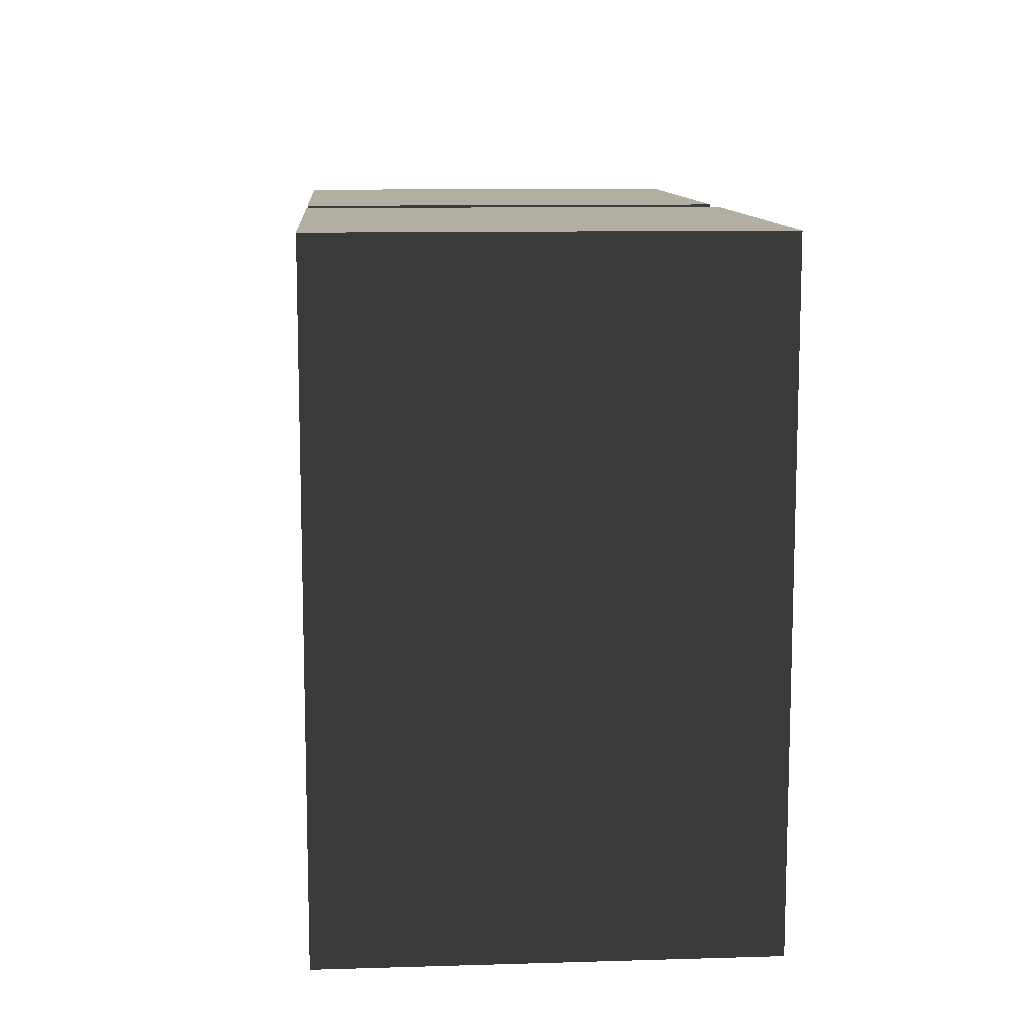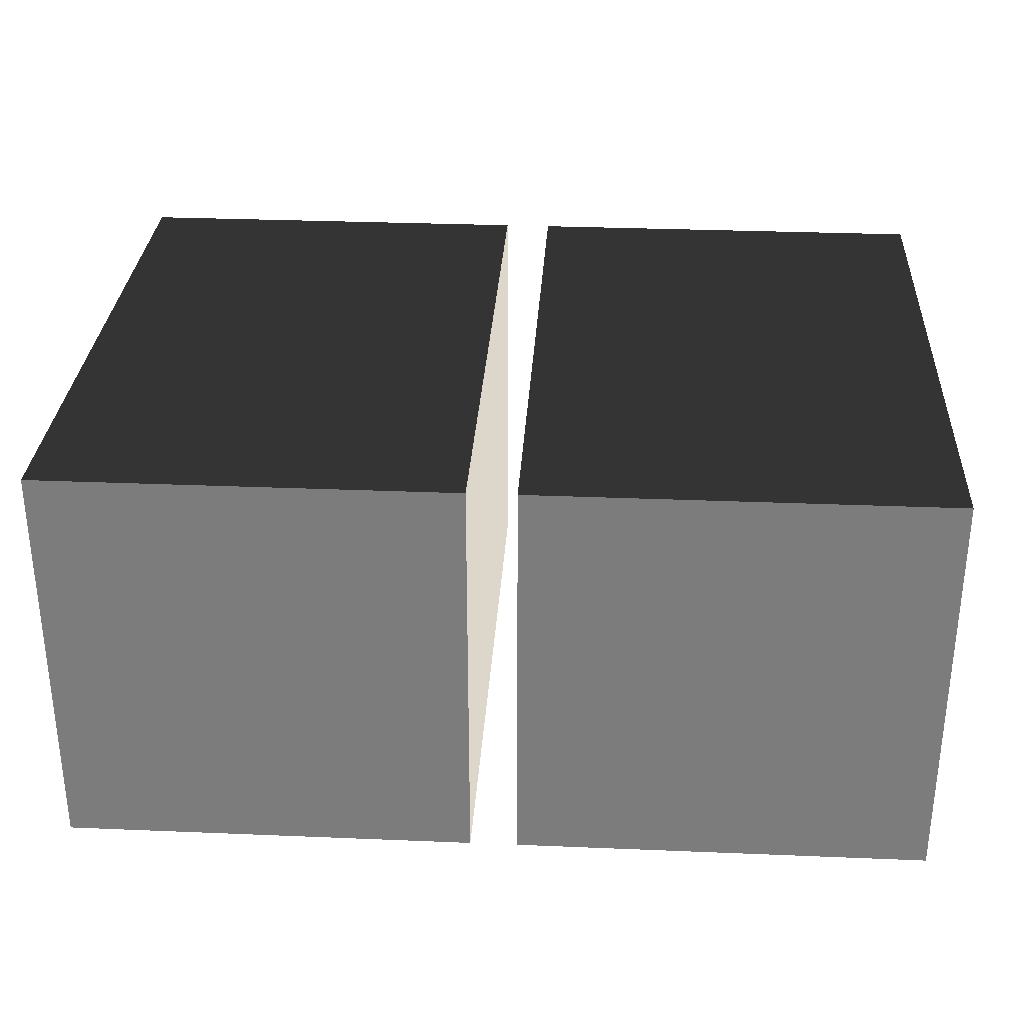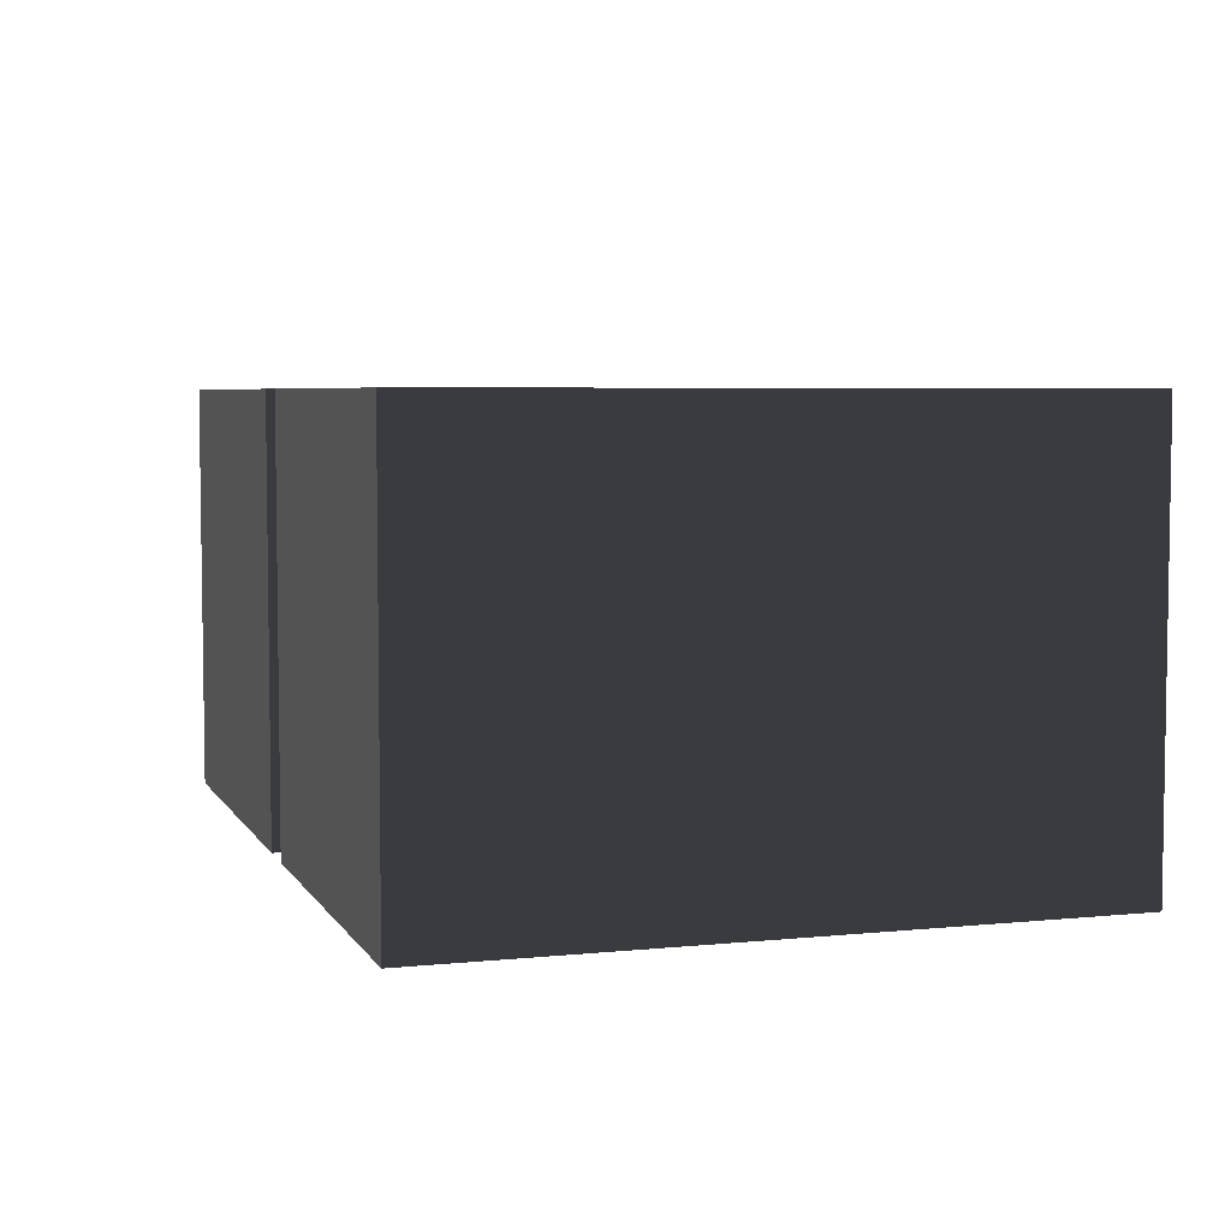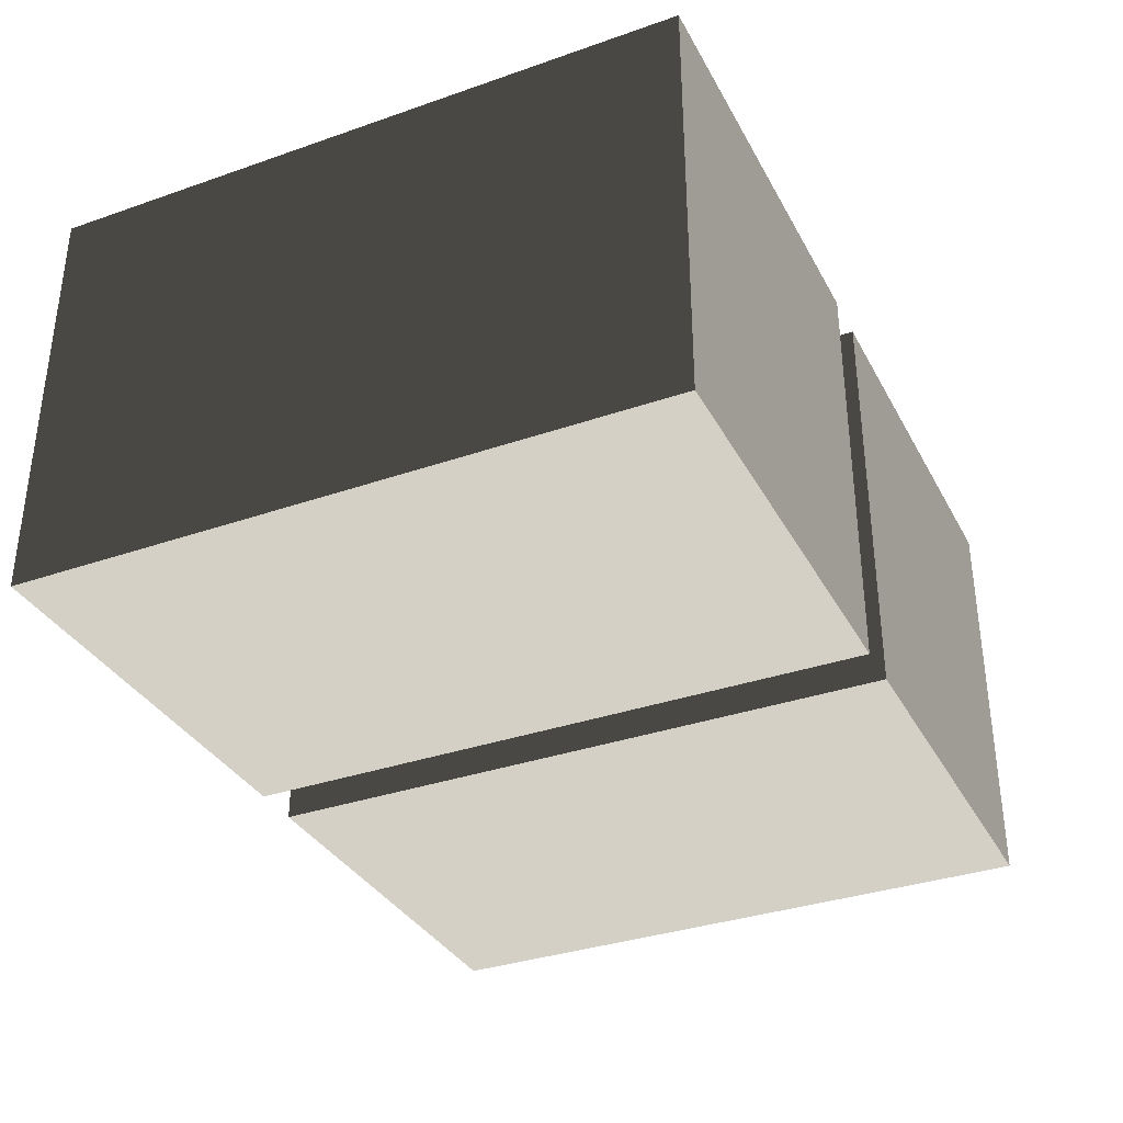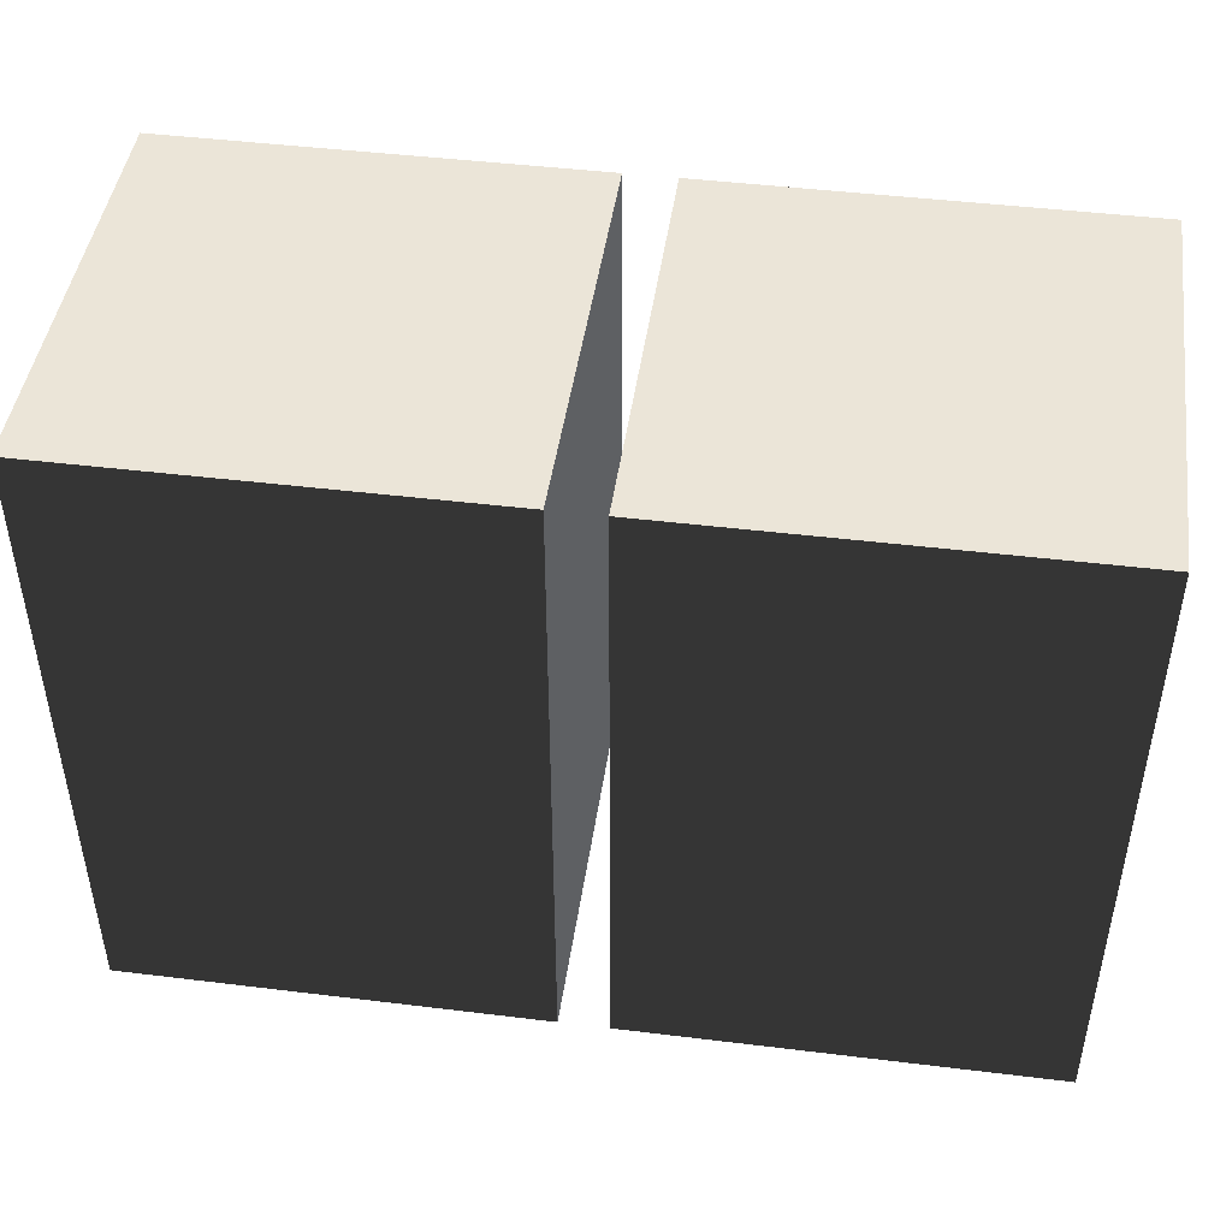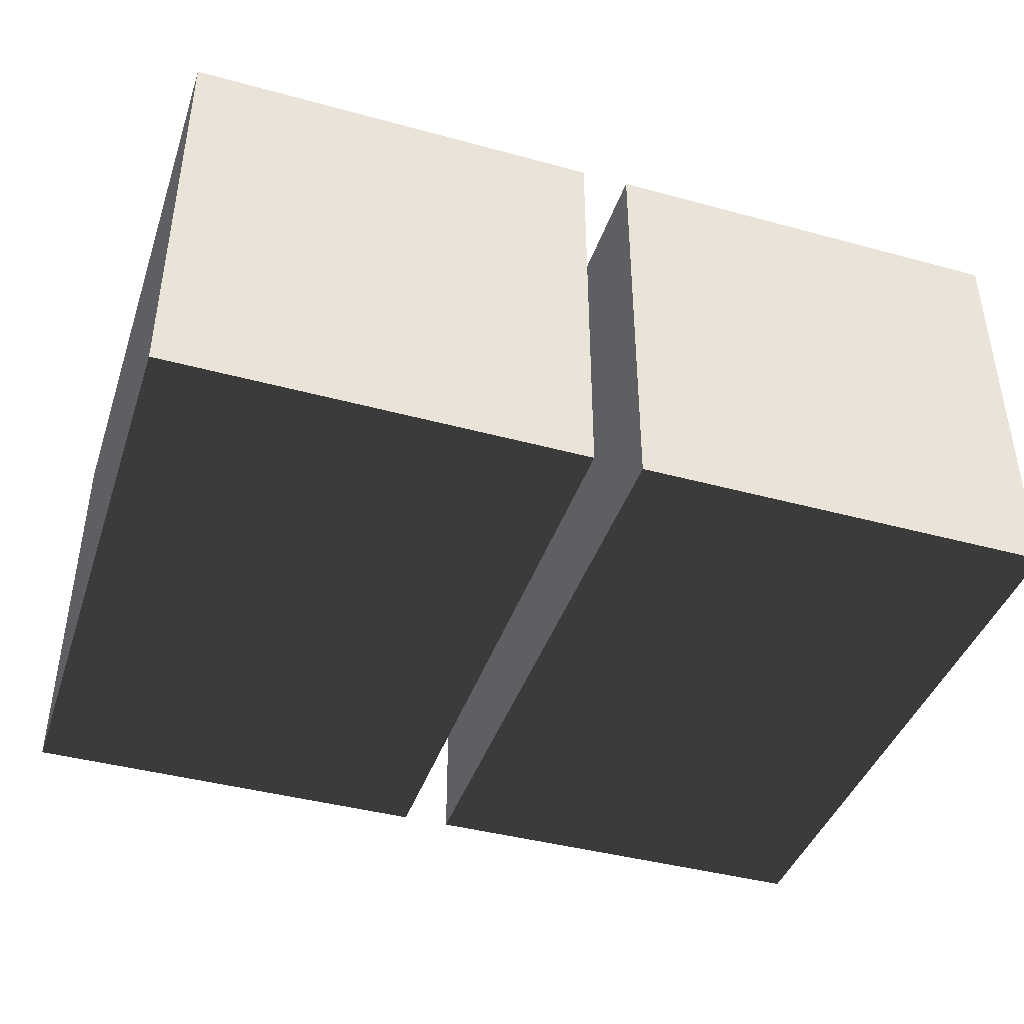
<metadata>
{"format":"obj","ext":"obj","renderer":"f3d","projection":"perspective","resolution":1024,"background":"white","views":[{"elev":10.8,"azim":85.8,"up":"+Y"},{"elev":30.8,"azim":3.4,"up":"+Z"},{"elev":5.2,"azim":-107.7,"up":"+Z"},{"elev":-34.5,"azim":115.0,"up":"+Z"},{"elev":45.6,"azim":8.0,"up":"+Y"},{"elev":-41.7,"azim":-18.2,"up":"+Z"}]}
</metadata>
<code>
v 2.187 2.265 -1.034
v 2.187 2.423 -1.034
v 0.1196 2.423 -1.034
v 0.1196 2.265 -1.034
v 1.573 3.153 -0.4197
v 1.573 3.153 0.4197
v 0.7338 3.153 0.4197
v 0.7338 3.153 -0.4197
v 2.187 2.423 1.034
v 2.187 2.265 1.034
v 0.1196 2.265 1.034
v 0.1196 2.423 1.034
v 2.187 0 1.034
v 2.187 0 -1.034
v 0.1196 0 -1.034
v 0.1196 0 1.034
v 0.1196 2.265 -1.034
v 0.1196 2.423 -1.034
v 0.1196 2.423 1.034
v 0.1196 2.265 1.034
v 2.187 2.265 1.034
v 2.187 2.423 1.034
v 2.187 2.423 -1.034
v 2.187 2.265 -1.034
v 2.187 0.8459 1.034
v 2.187 1.477 1.034
v 2.187 1.477 -1.034
v 2.187 0.8459 -1.034
v 2.187 0.8459 -1.034
v 2.187 1.477 -1.034
v 0.1196 1.477 -1.034
v 0.1196 0.8459 -1.034
v 0.1196 0.8459 -1.034
v 0.1196 1.477 -1.034
v 0.1196 1.477 1.034
v 0.1196 0.8459 1.034
v 2.187 1.477 1.034
v 2.187 0.8459 1.034
v 0.1196 0.8459 1.034
v 0.1196 1.477 1.034
v 2.187 2.423 -1.034
v 2.187 3.153 -1.034
v 0.1196 3.153 -1.034
v 0.1196 2.423 -1.034
v 2.187 2.423 1.034
v 2.187 3.153 1.034
v 2.187 3.153 -1.034
v 2.187 2.423 -1.034
v 2.187 3.153 1.034
v 2.187 2.423 1.034
v 0.1196 2.423 1.034
v 0.1196 3.153 1.034
v 0.1196 2.423 -1.034
v 0.1196 3.153 -1.034
v 0.1196 3.153 1.034
v 0.1196 2.423 1.034
v 2.187 0.6882 1.034
v 2.187 0.8459 1.034
v 2.187 0.8459 -1.034
v 2.187 0.6882 -1.034
v 2.187 0.6882 -1.034
v 2.187 0.8459 -1.034
v 0.1196 0.8459 -1.034
v 0.1196 0.6882 -1.034
v 0.1196 0.6882 -1.034
v 0.1196 0.8459 -1.034
v 0.1196 0.8459 1.034
v 0.1196 0.6882 1.034
v 2.187 0.8459 1.034
v 2.187 0.6882 1.034
v 0.1196 0.6882 1.034
v 0.1196 0.8459 1.034
v 2.187 0 1.034
v 2.187 0.6882 1.034
v 2.187 0.6882 -1.034
v 2.187 0 -1.034
v 2.187 0 -1.034
v 2.187 0.6882 -1.034
v 0.1196 0.6882 -1.034
v 0.1196 0 -1.034
v 0.1196 0 -1.034
v 0.1196 0.6882 -1.034
v 0.1196 0.6882 1.034
v 0.1196 0 1.034
v 2.187 0.6882 1.034
v 2.187 0 1.034
v 0.1196 0 1.034
v 0.1196 0.6882 1.034
v 2.187 1.477 -1.034
v 2.187 1.634 -1.034
v 0.1196 1.634 -1.034
v 0.1196 1.477 -1.034
v 2.187 1.477 1.034
v 2.187 1.634 1.034
v 2.187 1.634 -1.034
v 2.187 1.477 -1.034
v 2.187 1.634 1.034
v 2.187 1.477 1.034
v 0.1196 1.477 1.034
v 0.1196 1.634 1.034
v 0.1196 1.477 -1.034
v 0.1196 1.634 -1.034
v 0.1196 1.634 1.034
v 0.1196 1.477 1.034
v 2.187 1.634 1.034
v 2.187 2.265 1.034
v 2.187 2.265 -1.034
v 2.187 1.634 -1.034
v 2.187 1.634 -1.034
v 2.187 2.265 -1.034
v 0.1196 2.265 -1.034
v 0.1196 1.634 -1.034
v 0.1196 1.634 -1.034
v 0.1196 2.265 -1.034
v 0.1196 2.265 1.034
v 0.1196 1.634 1.034
v 2.187 2.265 1.034
v 2.187 1.634 1.034
v 0.1196 1.634 1.034
v 0.1196 2.265 1.034
v 2.187 3.153 -1.034
v 1.797 3.153 -0.6431
v 0.5104 3.153 -0.6431
v 0.1196 3.153 -1.034
v 0.5104 3.153 0.6431
v 0.1196 3.153 1.034
v 1.797 3.153 0.6431
v 2.187 3.153 1.034
v 1.797 3.153 -0.6431
v 1.573 3.153 -0.4197
v 0.7338 3.153 -0.4197
v 0.5104 3.153 -0.6431
v 0.7338 3.153 0.4197
v 0.5104 3.153 0.6431
v 1.573 3.153 0.4197
v 1.797 3.153 0.6431
v -0.1196 2.265 -1.034
v -0.1196 2.423 -1.034
v -2.187 2.423 -1.034
v -2.187 2.265 -1.034
v -0.7338 3.153 -0.4197
v -0.7338 3.153 0.4197
v -1.573 3.153 0.4197
v -1.573 3.153 -0.4197
v -0.1196 2.423 1.034
v -0.1196 2.265 1.034
v -2.187 2.265 1.034
v -2.187 2.423 1.034
v -0.1196 0 1.034
v -0.1196 0 -1.034
v -2.187 0 -1.034
v -2.187 0 1.034
v -2.187 2.265 -1.034
v -2.187 2.423 -1.034
v -2.187 2.423 1.034
v -2.187 2.265 1.034
v -0.1196 2.265 1.034
v -0.1196 2.423 1.034
v -0.1196 2.423 -1.034
v -0.1196 2.265 -1.034
v -0.1196 0.8459 1.034
v -0.1196 1.477 1.034
v -0.1196 1.477 -1.034
v -0.1196 0.8459 -1.034
v -0.1196 0.8459 -1.034
v -0.1196 1.477 -1.034
v -2.187 1.477 -1.034
v -2.187 0.8459 -1.034
v -2.187 0.8459 -1.034
v -2.187 1.477 -1.034
v -2.187 1.477 1.034
v -2.187 0.8459 1.034
v -0.1196 1.477 1.034
v -0.1196 0.8459 1.034
v -2.187 0.8459 1.034
v -2.187 1.477 1.034
v -0.1196 2.423 -1.034
v -0.1196 3.153 -1.034
v -2.187 3.153 -1.034
v -2.187 2.423 -1.034
v -0.1196 2.423 1.034
v -0.1196 3.153 1.034
v -0.1196 3.153 -1.034
v -0.1196 2.423 -1.034
v -0.1196 3.153 1.034
v -0.1196 2.423 1.034
v -2.187 2.423 1.034
v -2.187 3.153 1.034
v -2.187 2.423 -1.034
v -2.187 3.153 -1.034
v -2.187 3.153 1.034
v -2.187 2.423 1.034
v -0.1196 0.6882 1.034
v -0.1196 0.8459 1.034
v -0.1196 0.8459 -1.034
v -0.1196 0.6882 -1.034
v -0.1196 0.6882 -1.034
v -0.1196 0.8459 -1.034
v -2.187 0.8459 -1.034
v -2.187 0.6882 -1.034
v -2.187 0.6882 -1.034
v -2.187 0.8459 -1.034
v -2.187 0.8459 1.034
v -2.187 0.6882 1.034
v -0.1196 0.8459 1.034
v -0.1196 0.6882 1.034
v -2.187 0.6882 1.034
v -2.187 0.8459 1.034
v -0.1196 0 1.034
v -0.1196 0.6882 1.034
v -0.1196 0.6882 -1.034
v -0.1196 0 -1.034
v -0.1196 0 -1.034
v -0.1196 0.6882 -1.034
v -2.187 0.6882 -1.034
v -2.187 0 -1.034
v -2.187 0 -1.034
v -2.187 0.6882 -1.034
v -2.187 0.6882 1.034
v -2.187 0 1.034
v -0.1196 0.6882 1.034
v -0.1196 0 1.034
v -2.187 0 1.034
v -2.187 0.6882 1.034
v -0.1196 1.477 -1.034
v -0.1196 1.634 -1.034
v -2.187 1.634 -1.034
v -2.187 1.477 -1.034
v -0.1196 1.477 1.034
v -0.1196 1.634 1.034
v -0.1196 1.634 -1.034
v -0.1196 1.477 -1.034
v -0.1196 1.634 1.034
v -0.1196 1.477 1.034
v -2.187 1.477 1.034
v -2.187 1.634 1.034
v -2.187 1.477 -1.034
v -2.187 1.634 -1.034
v -2.187 1.634 1.034
v -2.187 1.477 1.034
v -0.1196 1.634 1.034
v -0.1196 2.265 1.034
v -0.1196 2.265 -1.034
v -0.1196 1.634 -1.034
v -0.1196 1.634 -1.034
v -0.1196 2.265 -1.034
v -2.187 2.265 -1.034
v -2.187 1.634 -1.034
v -2.187 1.634 -1.034
v -2.187 2.265 -1.034
v -2.187 2.265 1.034
v -2.187 1.634 1.034
v -0.1196 2.265 1.034
v -0.1196 1.634 1.034
v -2.187 1.634 1.034
v -2.187 2.265 1.034
v -0.1196 3.153 -1.034
v -0.5104 3.153 -0.6431
v -1.797 3.153 -0.6431
v -2.187 3.153 -1.034
v -1.797 3.153 0.6431
v -2.187 3.153 1.034
v -0.5104 3.153 0.6431
v -0.1196 3.153 1.034
v -0.5104 3.153 -0.6431
v -0.7338 3.153 -0.4197
v -1.573 3.153 -0.4197
v -1.797 3.153 -0.6431
v -1.573 3.153 0.4197
v -1.797 3.153 0.6431
v -0.7338 3.153 0.4197
v -0.5104 3.153 0.6431
g SR_Prop_Barrier_Tires_93_777_3
f 1 3 2
f 1 4 3
f 5 7 6
f 5 8 7
f 9 11 10
f 9 12 11
f 13 15 14
f 13 16 15
f 17 19 18
f 17 20 19
f 21 23 22
f 21 24 23
f 25 27 26
f 25 28 27
f 29 31 30
f 29 32 31
f 33 35 34
f 33 36 35
f 37 39 38
f 37 40 39
f 41 43 42
f 41 44 43
f 45 47 46
f 45 48 47
f 49 51 50
f 49 52 51
f 53 55 54
f 53 56 55
f 57 59 58
f 57 60 59
f 61 63 62
f 61 64 63
f 65 67 66
f 65 68 67
f 69 71 70
f 69 72 71
f 73 75 74
f 73 76 75
f 77 79 78
f 77 80 79
f 81 83 82
f 81 84 83
f 85 87 86
f 85 88 87
f 89 91 90
f 89 92 91
f 93 95 94
f 93 96 95
f 97 99 98
f 97 100 99
f 101 103 102
f 101 104 103
f 105 107 106
f 105 108 107
f 109 111 110
f 109 112 111
f 113 115 114
f 113 116 115
f 117 119 118
f 117 120 119
f 121 123 122
f 121 124 123
f 124 125 123
f 124 126 125
f 126 127 125
f 126 128 127
f 128 122 127
f 128 121 122
f 129 131 130
f 129 132 131
f 132 133 131
f 132 134 133
f 134 135 133
f 134 136 135
f 136 130 135
f 136 129 130
f 137 139 138
f 137 140 139
f 141 143 142
f 141 144 143
f 145 147 146
f 145 148 147
f 149 151 150
f 149 152 151
f 153 155 154
f 153 156 155
f 157 159 158
f 157 160 159
f 161 163 162
f 161 164 163
f 165 167 166
f 165 168 167
f 169 171 170
f 169 172 171
f 173 175 174
f 173 176 175
f 177 179 178
f 177 180 179
f 181 183 182
f 181 184 183
f 185 187 186
f 185 188 187
f 189 191 190
f 189 192 191
f 193 195 194
f 193 196 195
f 197 199 198
f 197 200 199
f 201 203 202
f 201 204 203
f 205 207 206
f 205 208 207
f 209 211 210
f 209 212 211
f 213 215 214
f 213 216 215
f 217 219 218
f 217 220 219
f 221 223 222
f 221 224 223
f 225 227 226
f 225 228 227
f 229 231 230
f 229 232 231
f 233 235 234
f 233 236 235
f 237 239 238
f 237 240 239
f 241 243 242
f 241 244 243
f 245 247 246
f 245 248 247
f 249 251 250
f 249 252 251
f 253 255 254
f 253 256 255
f 257 259 258
f 257 260 259
f 260 261 259
f 260 262 261
f 262 263 261
f 262 264 263
f 264 258 263
f 264 257 258
f 265 267 266
f 265 268 267
f 268 269 267
f 268 270 269
f 270 271 269
f 270 272 271
f 272 266 271
f 272 265 266

</code>
